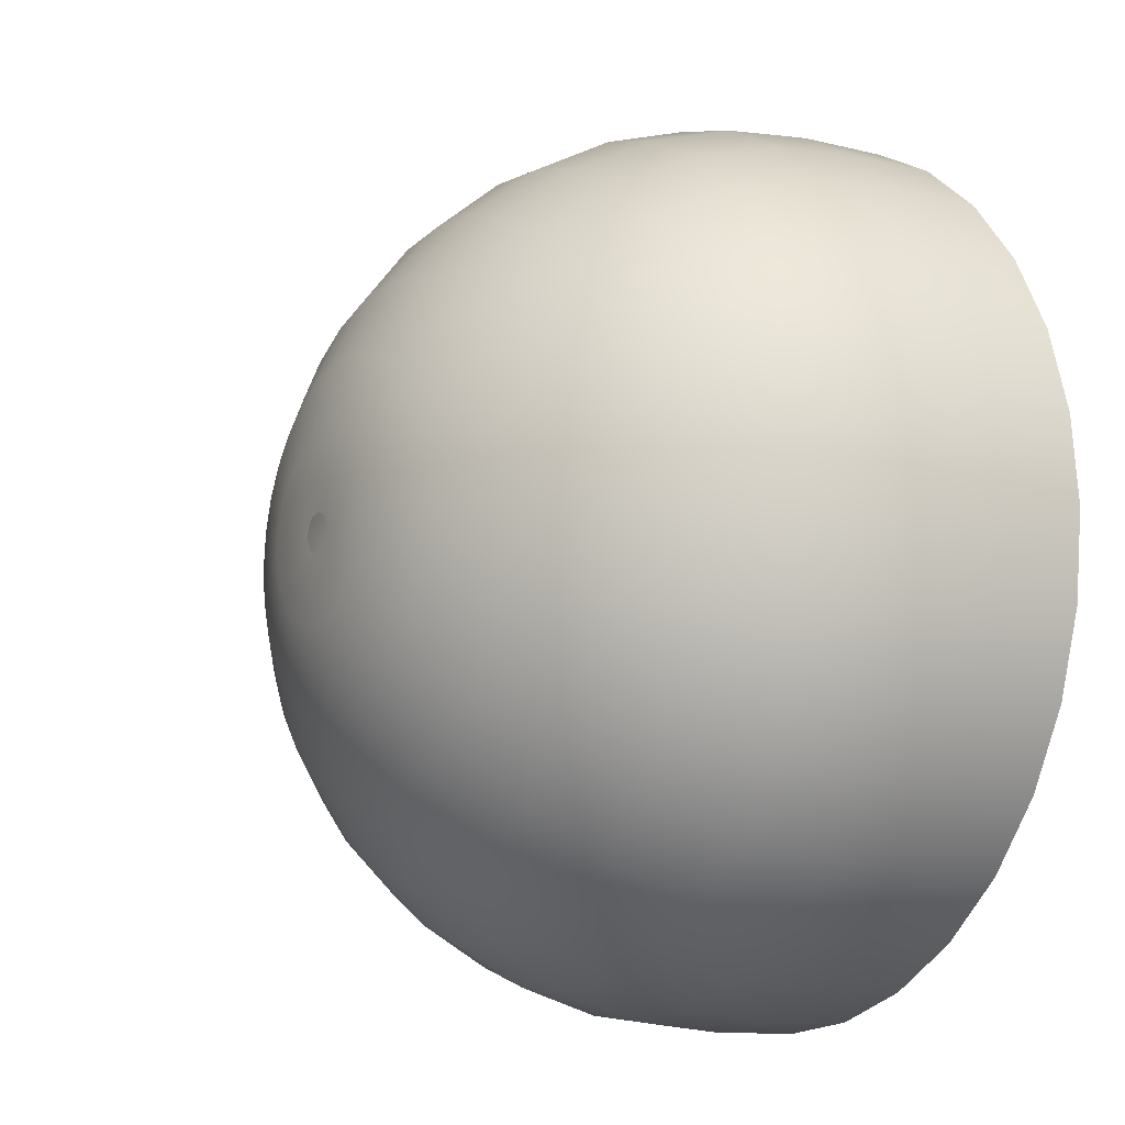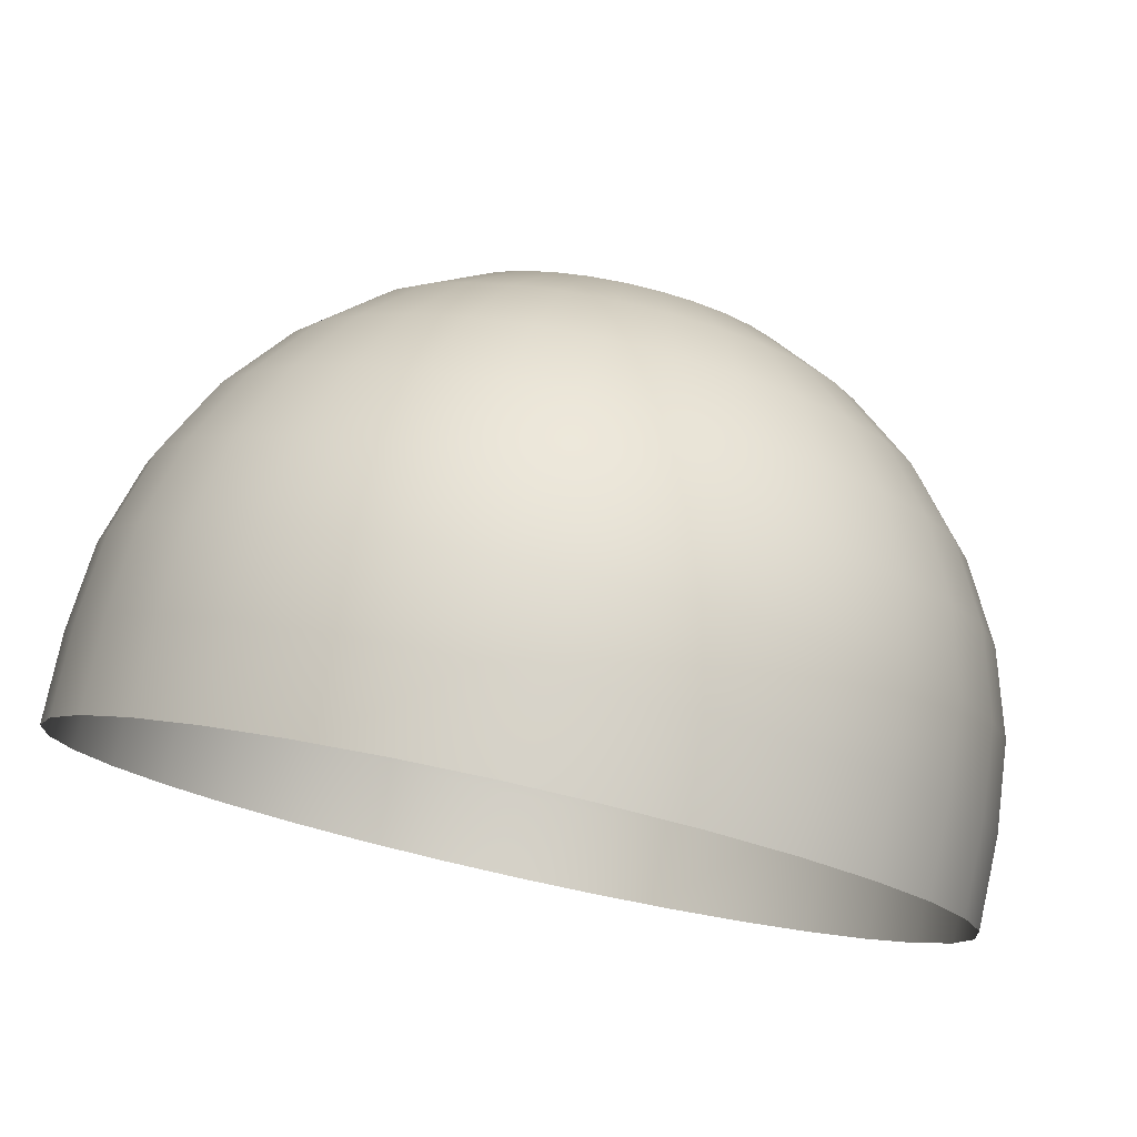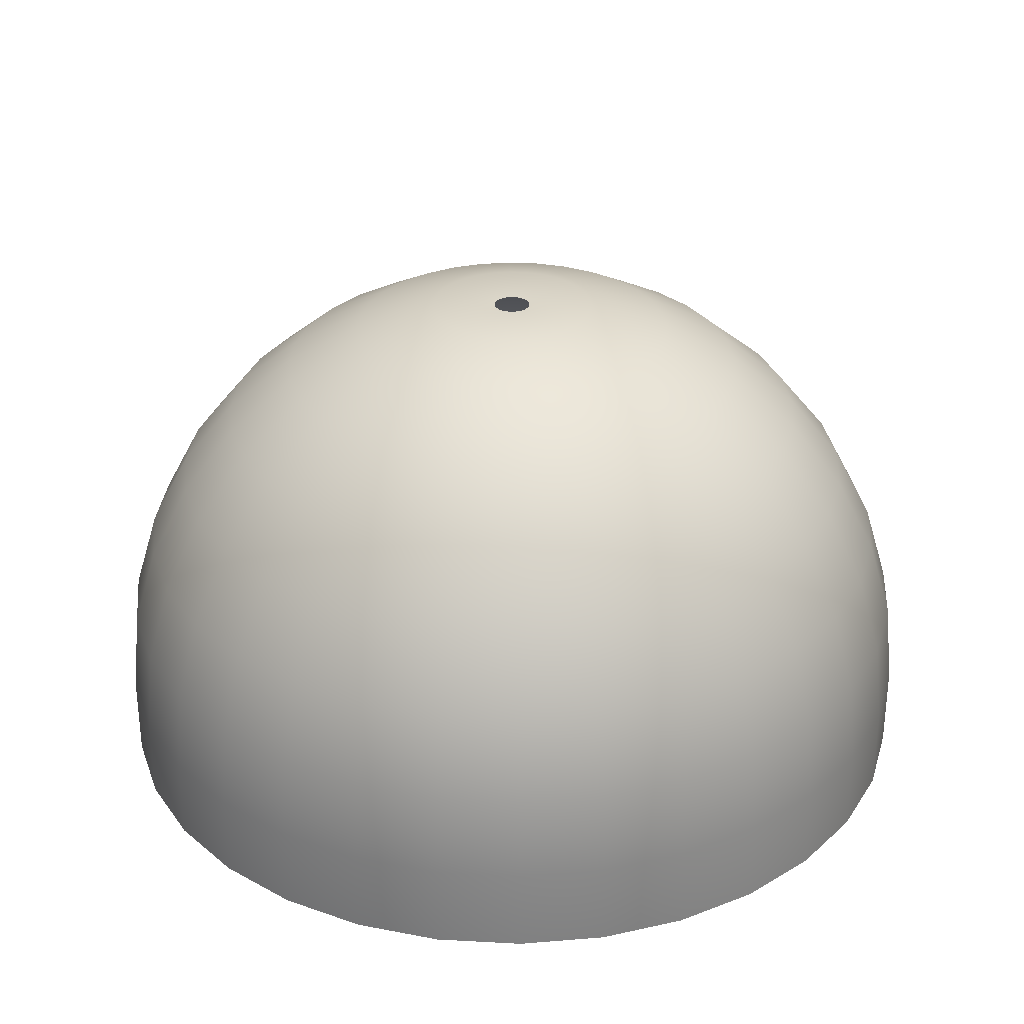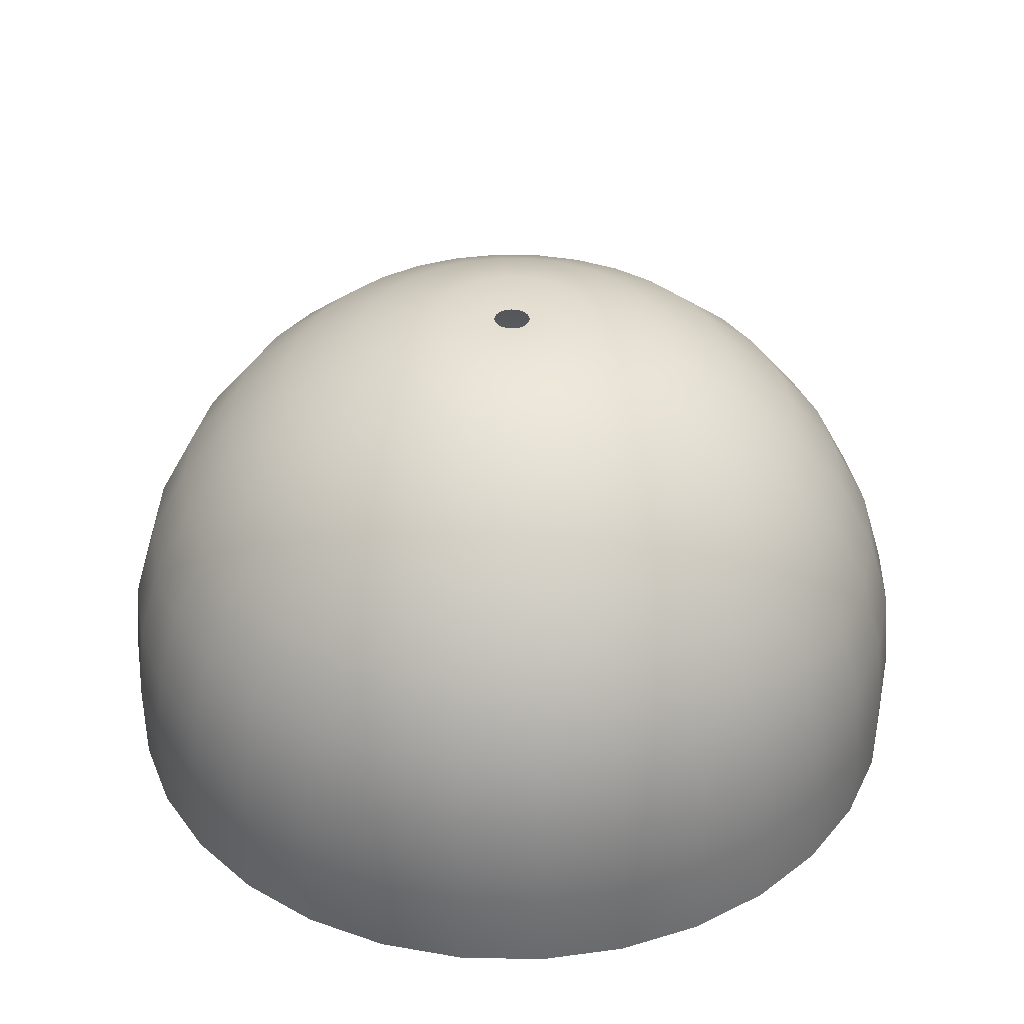
<metadata>
{"format":"obj","ext":"obj","renderer":"f3d","projection":"perspective","resolution":1024,"background":"white","views":[{"elev":-11.5,"azim":-121.0,"up":"+Z"},{"elev":78.7,"azim":12.4,"up":"+Z"},{"elev":30.0,"azim":32.6,"up":"+Y"},{"elev":37.2,"azim":-49.2,"up":"+Y"}]}
</metadata>
<code>
o Sphere
v -0.1951 0.9808 0
v -0.3827 0.9239 0
v -0.5556 0.8315 0
v -0.7071 0.7071 0
v -0.8315 0.5556 0
v -0.9239 0.3827 0
v -0.9808 0.1951 0
v -1 0 0
v -0.1913 0.9808 -0.03806
v -0.3753 0.9239 -0.07466
v -0.5449 0.8315 -0.1084
v -0.6935 0.7071 -0.1379
v -0.8155 0.5556 -0.1622
v -0.9061 0.3827 -0.1802
v -0.9619 0.1951 -0.1913
v -0.9808 0 -0.1951
v -0.1802 0.9808 -0.07466
v -0.3536 0.9239 -0.1464
v -0.5133 0.8315 -0.2126
v -0.6533 0.7071 -0.2706
v -0.7682 0.5556 -0.3182
v -0.8536 0.3827 -0.3536
v -0.9061 0.1951 -0.3753
v -0.9239 0 -0.3827
v -0.1622 0.9808 -0.1084
v -0.3182 0.9239 -0.2126
v -0.4619 0.8315 -0.3087
v -0.5879 0.7071 -0.3928
v -0.6913 0.5556 -0.4619
v -0.7682 0.3827 -0.5133
v -0.8155 0.1951 -0.5449
v -0.8315 0 -0.5556
v -0.1379 0.9808 -0.1379
v -0.2706 0.9239 -0.2706
v -0.3928 0.8315 -0.3928
v -0.5 0.7071 -0.5
v -0.5879 0.5556 -0.5879
v -0.6533 0.3827 -0.6533
v -0.6935 0.1951 -0.6935
v -0.7071 0 -0.7071
v -0.1084 0.9808 -0.1622
v -0.2126 0.9239 -0.3182
v -0.3087 0.8315 -0.4619
v -0.3928 0.7071 -0.5879
v -0.4619 0.5556 -0.6913
v -0.5133 0.3827 -0.7682
v -0.5449 0.1951 -0.8155
v -0.5556 0 -0.8315
v -0.07466 0.9808 -0.1802
v -0.1464 0.9239 -0.3536
v -0.2126 0.8315 -0.5133
v -0.2706 0.7071 -0.6533
v -0.3182 0.5556 -0.7682
v -0.3536 0.3827 -0.8536
v -0.3753 0.1951 -0.9061
v -0.3827 0 -0.9239
v -0.03806 0.9808 -0.1913
v -0.07466 0.9239 -0.3753
v -0.1084 0.8315 -0.5449
v -0.1379 0.7071 -0.6935
v -0.1622 0.5556 -0.8155
v -0.1802 0.3827 -0.9061
v -0.1913 0.1951 -0.9619
v -0.1951 0 -0.9808
v 0 0.9808 -0.1951
v 0 0.9239 -0.3827
v 0 0.8315 -0.5556
v 0 0.7071 -0.7071
v 0 0.5556 -0.8315
v 0 0.3827 -0.9239
v 0 0.1951 -0.9808
v 0 0 -1
v 0.03806 0.9808 -0.1913
v 0.07466 0.9239 -0.3753
v 0.1084 0.8315 -0.5449
v 0.1379 0.7071 -0.6935
v 0.1622 0.5556 -0.8155
v 0.1802 0.3827 -0.9061
v 0.1913 0.1951 -0.9619
v 0.1951 0 -0.9808
v 0.07466 0.9808 -0.1802
v 0.1464 0.9239 -0.3536
v 0.2126 0.8315 -0.5133
v 0.2706 0.7071 -0.6533
v 0.3182 0.5556 -0.7682
v 0.3536 0.3827 -0.8536
v 0.3753 0.1951 -0.9061
v 0.3827 0 -0.9239
v 0.1084 0.9808 -0.1622
v 0.2126 0.9239 -0.3182
v 0.3087 0.8315 -0.4619
v 0.3928 0.7071 -0.5879
v 0.4619 0.5556 -0.6913
v 0.5133 0.3827 -0.7682
v 0.5449 0.1951 -0.8155
v 0.5556 0 -0.8315
v 0.1379 0.9808 -0.1379
v 0.2706 0.9239 -0.2706
v 0.3928 0.8315 -0.3928
v 0.5 0.7071 -0.5
v 0.5879 0.5556 -0.5879
v 0.6533 0.3827 -0.6533
v 0.6935 0.1951 -0.6935
v 0.7071 0 -0.7071
v 0.1622 0.9808 -0.1084
v 0.3182 0.9239 -0.2126
v 0.4619 0.8315 -0.3087
v 0.5879 0.7071 -0.3928
v 0.6913 0.5556 -0.4619
v 0.7682 0.3827 -0.5133
v 0.8155 0.1951 -0.5449
v 0.8315 0 -0.5556
v 0.1802 0.9808 -0.07466
v 0.3536 0.9239 -0.1464
v 0.5133 0.8315 -0.2126
v 0.6533 0.7071 -0.2706
v 0.7682 0.5556 -0.3182
v 0.8536 0.3827 -0.3536
v 0.9061 0.1951 -0.3753
v 0.9239 0 -0.3827
v 0.1913 0.9808 -0.03806
v 0.3753 0.9239 -0.07466
v 0.5449 0.8315 -0.1084
v 0.6935 0.7071 -0.1379
v 0.8155 0.5556 -0.1622
v 0.9061 0.3827 -0.1802
v 0.9619 0.1951 -0.1913
v 0.9808 0 -0.1951
v 0.1951 0.9808 0
v 0.3827 0.9239 -0
v 0.5556 0.8315 -0
v 0.7071 0.7071 0
v 0.8315 0.5556 0
v 0.9239 0.3827 -0
v 0.9808 0.1951 0
v 1 0 0
v 0.1913 0.9808 0.03806
v 0.3753 0.9239 0.07466
v 0.5449 0.8315 0.1084
v 0.6935 0.7071 0.1379
v 0.8155 0.5556 0.1622
v 0.9061 0.3827 0.1802
v 0.9619 0.1951 0.1913
v 0.9808 0 0.1951
v 0.1802 0.9808 0.07466
v 0.3536 0.9239 0.1464
v 0.5133 0.8315 0.2126
v 0.6533 0.7071 0.2706
v 0.7682 0.5556 0.3182
v 0.8536 0.3827 0.3536
v 0.9061 0.1951 0.3753
v 0.9239 0 0.3827
v 0.1622 0.9808 0.1084
v 0.3182 0.9239 0.2126
v 0.4619 0.8315 0.3087
v 0.5879 0.7071 0.3928
v 0.6913 0.5556 0.4619
v 0.7682 0.3827 0.5133
v 0.8155 0.1951 0.5449
v 0.8315 0 0.5556
v 0.1379 0.9808 0.1379
v 0.2706 0.9239 0.2706
v 0.3928 0.8315 0.3928
v 0.5 0.7071 0.5
v 0.5879 0.5556 0.5879
v 0.6533 0.3827 0.6533
v 0.6935 0.1951 0.6935
v 0.7071 0 0.7071
v 0.1084 0.9808 0.1622
v 0.2126 0.9239 0.3182
v 0.3087 0.8315 0.4619
v 0.3928 0.7071 0.5879
v 0.4619 0.5556 0.6913
v 0.5133 0.3827 0.7682
v 0.5449 0.1951 0.8155
v 0.5556 0 0.8315
v 0.07466 0.9808 0.1802
v 0.1464 0.9239 0.3536
v 0.2126 0.8315 0.5133
v 0.2706 0.7071 0.6533
v 0.3182 0.5556 0.7682
v 0.3536 0.3827 0.8536
v 0.3753 0.1951 0.9061
v 0.3827 0 0.9239
v 0.03806 0.9808 0.1913
v 0.07466 0.9239 0.3753
v 0.1084 0.8315 0.5449
v 0.1379 0.7071 0.6935
v 0.1622 0.5556 0.8155
v 0.1802 0.3827 0.9061
v 0.1913 0.1951 0.9619
v 0.1951 0 0.9808
v 0 0.9808 0.1951
v 0 0.9239 0.3827
v 0 0.8315 0.5556
v 0 0.7071 0.7071
v 0 0.5556 0.8315
v 0 0.3827 0.9239
v 0 0.1951 0.9808
v 0 0 1
v -0.03806 0.9808 0.1913
v -0.07466 0.9239 0.3753
v -0.1084 0.8315 0.5449
v -0.1379 0.7071 0.6935
v -0.1622 0.5556 0.8155
v -0.1802 0.3827 0.9061
v -0.1913 0.1951 0.9619
v -0.1951 0 0.9808
v -0.04299 0.9808 -0
v -0.07466 0.9808 0.1802
v -0.1464 0.9239 0.3536
v -0.2126 0.8315 0.5133
v -0.2706 0.7071 0.6533
v -0.3182 0.5556 0.7682
v -0.3536 0.3827 0.8536
v -0.3753 0.1951 0.9061
v -0.3827 0 0.9239
v -0.1084 0.9808 0.1622
v -0.2126 0.9239 0.3182
v -0.3087 0.8315 0.4619
v -0.3928 0.7071 0.5879
v -0.4619 0.5556 0.6913
v -0.5133 0.3827 0.7682
v -0.5449 0.1951 0.8155
v -0.5556 0 0.8315
v -0.1379 0.9808 0.1379
v -0.2706 0.9239 0.2706
v -0.3928 0.8315 0.3928
v -0.5 0.7071 0.5
v -0.5879 0.5556 0.5879
v -0.6533 0.3827 0.6533
v -0.6935 0.1951 0.6935
v -0.7071 0 0.7071
v -0.1622 0.9808 0.1084
v -0.3182 0.9239 0.2126
v -0.4619 0.8315 0.3087
v -0.5879 0.7071 0.3928
v -0.6913 0.5556 0.4619
v -0.7682 0.3827 0.5133
v -0.8155 0.1951 0.5449
v -0.8315 0 0.5556
v -0.1802 0.9808 0.07466
v -0.3536 0.9239 0.1464
v -0.5133 0.8315 0.2126
v -0.6533 0.7071 0.2706
v -0.7682 0.5556 0.3182
v -0.8536 0.3827 0.3536
v -0.9061 0.1951 0.3753
v -0.9239 0 0.3827
v -0.1913 0.9808 0.03806
v -0.3753 0.9239 0.07466
v -0.5449 0.8315 0.1084
v -0.6935 0.7071 0.1379
v -0.8155 0.5556 0.1622
v -0.9061 0.3827 0.1802
v -0.9619 0.1951 0.1913
v -0.9808 0 0.1951
v -0.04216 0.9808 -0.008386
v -0.03971 0.9808 -0.01645
v -0.03574 0.9808 -0.02388
v -0.03039 0.9808 -0.0304
v -0.02388 0.9808 -0.03574
v -0.01645 0.9808 -0.03971
v -0.008386 0.9808 -0.04216
v 0 0.9808 -0.04299
v 0.008386 0.9808 -0.04216
v 0.01645 0.9808 -0.03971
v 0.02388 0.9808 -0.03574
v 0.0304 0.9808 -0.0304
v 0.03574 0.9808 -0.02388
v 0.03971 0.9808 -0.01645
v 0.04216 0.9808 -0.008386
v 0.04299 0.9808 -0
v 0.04216 0.9808 0.008386
v 0.03971 0.9808 0.01645
v 0.03574 0.9808 0.02388
v 0.0304 0.9808 0.0304
v 0.02388 0.9808 0.03574
v 0.01645 0.9808 0.03971
v 0.008386 0.9808 0.04216
v 0 0.9808 0.04299
v -0.008386 0.9808 0.04216
v -0.01645 0.9808 0.03971
v -0.02388 0.9808 0.03574
v -0.03039 0.9808 0.0304
v -0.03574 0.9808 0.02388
v -0.03971 0.9808 0.01645
v -0.04216 0.9808 0.008386
v -1 -0.2 0
v -0.9808 -0.2 -0.1951
v -0.9239 -0.2 -0.3827
v -0.8315 -0.2 -0.5556
v -0.7071 -0.2 -0.7071
v -0.5556 -0.2 -0.8315
v -0.3827 -0.2 -0.9239
v -0.1951 -0.2 -0.9808
v 0 -0.2 -1
v 0.1951 -0.2 -0.9808
v 0.3827 -0.2 -0.9239
v 0.5556 -0.2 -0.8315
v 0.7071 -0.2 -0.7071
v 0.8315 -0.2 -0.5556
v 0.9239 -0.2 -0.3827
v 0.9808 -0.2 -0.1951
v 1 -0.2 0
v 0.9808 -0.2 0.1951
v 0.9239 -0.2 0.3827
v 0.8315 -0.2 0.5556
v 0.7071 -0.2 0.7071
v 0.5556 -0.2 0.8315
v 0.3827 -0.2 0.9239
v 0.1951 -0.2 0.9808
v 0 -0.2 1
v -0.1951 -0.2 0.9808
v -0.3827 -0.2 0.9239
v -0.5556 -0.2 0.8315
v -0.7071 -0.2 0.7071
v -0.8315 -0.2 0.5556
v -0.9239 -0.2 0.3827
v -0.9808 -0.2 0.1951
f 7 6 14 15
f 8 7 15 16
f 2 1 9 10
f 3 2 10 11
f 4 3 11 12
f 5 4 12 13
f 6 5 13 14
f 14 13 21 22
f 15 14 22 23
f 16 15 23 24
f 10 9 17 18
f 11 10 18 19
f 12 11 19 20
f 13 12 20 21
f 19 18 26 27
f 20 19 27 28
f 21 20 28 29
f 22 21 29 30
f 23 22 30 31
f 24 23 31 32
f 18 17 25 26
f 31 30 38 39
f 32 31 39 40
f 26 25 33 34
f 27 26 34 35
f 28 27 35 36
f 29 28 36 37
f 30 29 37 38
f 35 34 42 43
f 36 35 43 44
f 37 36 44 45
f 38 37 45 46
f 39 38 46 47
f 40 39 47 48
f 34 33 41 42
f 47 46 54 55
f 48 47 55 56
f 42 41 49 50
f 43 42 50 51
f 44 43 51 52
f 45 44 52 53
f 46 45 53 54
f 52 51 59 60
f 53 52 60 61
f 54 53 61 62
f 55 54 62 63
f 56 55 63 64
f 50 49 57 58
f 51 50 58 59
f 64 63 71 72
f 58 57 65 66
f 59 58 66 67
f 60 59 67 68
f 61 60 68 69
f 62 61 69 70
f 63 62 70 71
f 68 67 75 76
f 69 68 76 77
f 70 69 77 78
f 71 70 78 79
f 72 71 79 80
f 66 65 73 74
f 67 66 74 75
f 80 79 87 88
f 74 73 81 82
f 75 74 82 83
f 76 75 83 84
f 77 76 84 85
f 78 77 85 86
f 79 78 86 87
f 85 84 92 93
f 86 85 93 94
f 87 86 94 95
f 88 87 95 96
f 82 81 89 90
f 83 82 90 91
f 84 83 91 92
f 90 89 97 98
f 91 90 98 99
f 92 91 99 100
f 93 92 100 101
f 94 93 101 102
f 95 94 102 103
f 96 95 103 104
f 102 101 109 110
f 103 102 110 111
f 104 103 111 112
f 98 97 105 106
f 99 98 106 107
f 100 99 107 108
f 101 100 108 109
f 106 105 113 114
f 107 106 114 115
f 108 107 115 116
f 109 108 116 117
f 110 109 117 118
f 111 110 118 119
f 112 111 119 120
f 118 117 125 126
f 119 118 126 127
f 120 119 127 128
f 114 113 121 122
f 115 114 122 123
f 116 115 123 124
f 117 116 124 125
f 123 122 130 131
f 124 123 131 132
f 125 124 132 133
f 126 125 133 134
f 127 126 134 135
f 128 127 135 136
f 122 121 129 130
f 135 134 142 143
f 136 135 143 144
f 130 129 137 138
f 131 130 138 139
f 132 131 139 140
f 133 132 140 141
f 134 133 141 142
f 139 138 146 147
f 140 139 147 148
f 141 140 148 149
f 142 141 149 150
f 143 142 150 151
f 144 143 151 152
f 138 137 145 146
f 151 150 158 159
f 152 151 159 160
f 146 145 153 154
f 147 146 154 155
f 148 147 155 156
f 149 148 156 157
f 150 149 157 158
f 156 155 163 164
f 157 156 164 165
f 158 157 165 166
f 159 158 166 167
f 160 159 167 168
f 154 153 161 162
f 155 154 162 163
f 168 167 175 176
f 162 161 169 170
f 163 162 170 171
f 164 163 171 172
f 165 164 172 173
f 166 165 173 174
f 167 166 174 175
f 173 172 180 181
f 174 173 181 182
f 175 174 182 183
f 176 175 183 184
f 170 169 177 178
f 171 170 178 179
f 172 171 179 180
f 178 177 185 186
f 179 178 186 187
f 180 179 187 188
f 181 180 188 189
f 182 181 189 190
f 183 182 190 191
f 184 183 191 192
f 189 188 196 197
f 190 189 197 198
f 191 190 198 199
f 192 191 199 200
f 186 185 193 194
f 187 186 194 195
f 188 187 195 196
f 194 193 201 202
f 195 194 202 203
f 196 195 203 204
f 197 196 204 205
f 198 197 205 206
f 199 198 206 207
f 200 199 207 208
f 206 205 214 215
f 207 206 215 216
f 208 207 216 217
f 202 201 210 211
f 203 202 211 212
f 204 203 212 213
f 205 204 213 214
f 211 210 218 219
f 212 211 219 220
f 213 212 220 221
f 214 213 221 222
f 215 214 222 223
f 216 215 223 224
f 217 216 224 225
f 223 222 230 231
f 224 223 231 232
f 225 224 232 233
f 219 218 226 227
f 220 219 227 228
f 221 220 228 229
f 222 221 229 230
f 228 227 235 236
f 229 228 236 237
f 230 229 237 238
f 231 230 238 239
f 232 231 239 240
f 233 232 240 241
f 227 226 234 235
f 240 239 247 248
f 241 240 248 249
f 235 234 242 243
f 236 235 243 244
f 237 236 244 245
f 238 237 245 246
f 239 238 246 247
f 245 244 252 253
f 246 245 253 254
f 247 246 254 255
f 248 247 255 256
f 249 248 256 257
f 243 242 250 251
f 244 243 251 252
f 25 17 259 260
f 242 234 286 287
f 105 97 269 270
f 161 153 276 277
f 1 250 288 209
f 113 105 270 271
f 185 177 279 280
f 226 218 284 285
f 33 25 260 261
f 89 81 267 268
f 145 137 274 275
f 169 161 277 278
f 97 89 268 269
f 17 9 258 259
f 73 65 265 266
f 153 145 275 276
f 210 201 282 283
f 129 121 272 273
f 218 210 283 284
f 9 1 209 258
f 81 73 266 267
f 57 49 263 264
f 137 129 273 274
f 193 185 280 281
f 250 242 287 288
f 177 169 278 279
f 234 226 285 286
f 201 193 281 282
f 41 33 261 262
f 65 57 264 265
f 121 113 271 272
f 257 256 7 8
f 49 41 262 263
f 251 250 1 2
f 252 251 2 3
f 253 252 3 4
f 254 253 4 5
f 255 254 5 6
f 256 255 6 7
f 40 48 294 293
f 249 257 320 319
f 192 200 313 312
f 136 144 306 305
f 112 120 303 302
f 80 88 299 298
f 56 64 296 295
f 8 16 290 289
f 128 136 305 304
f 208 217 315 314
f 152 160 308 307
f 96 104 301 300
f 72 80 298 297
f 16 24 291 290
f 168 176 310 309
f 144 152 307 306
f 88 96 300 299
f 32 40 293 292
f 225 233 317 316
f 257 8 289 320
f 160 168 309 308
f 104 112 302 301
f 241 249 319 318
f 24 32 292 291
f 217 225 316 315
f 184 192 312 311
f 48 56 295 294
f 176 184 311 310
f 64 72 297 296
f 233 241 318 317
f 200 208 314 313
f 120 128 304 303

</code>
